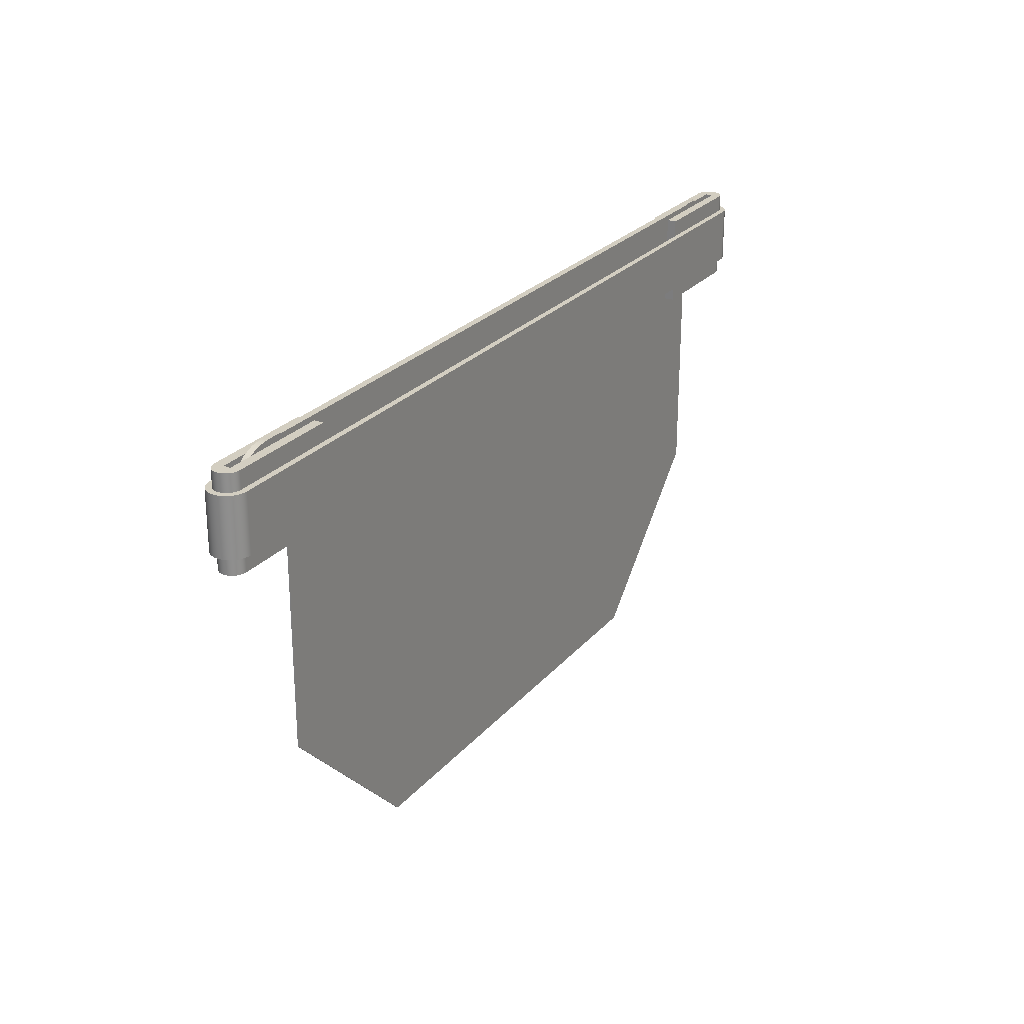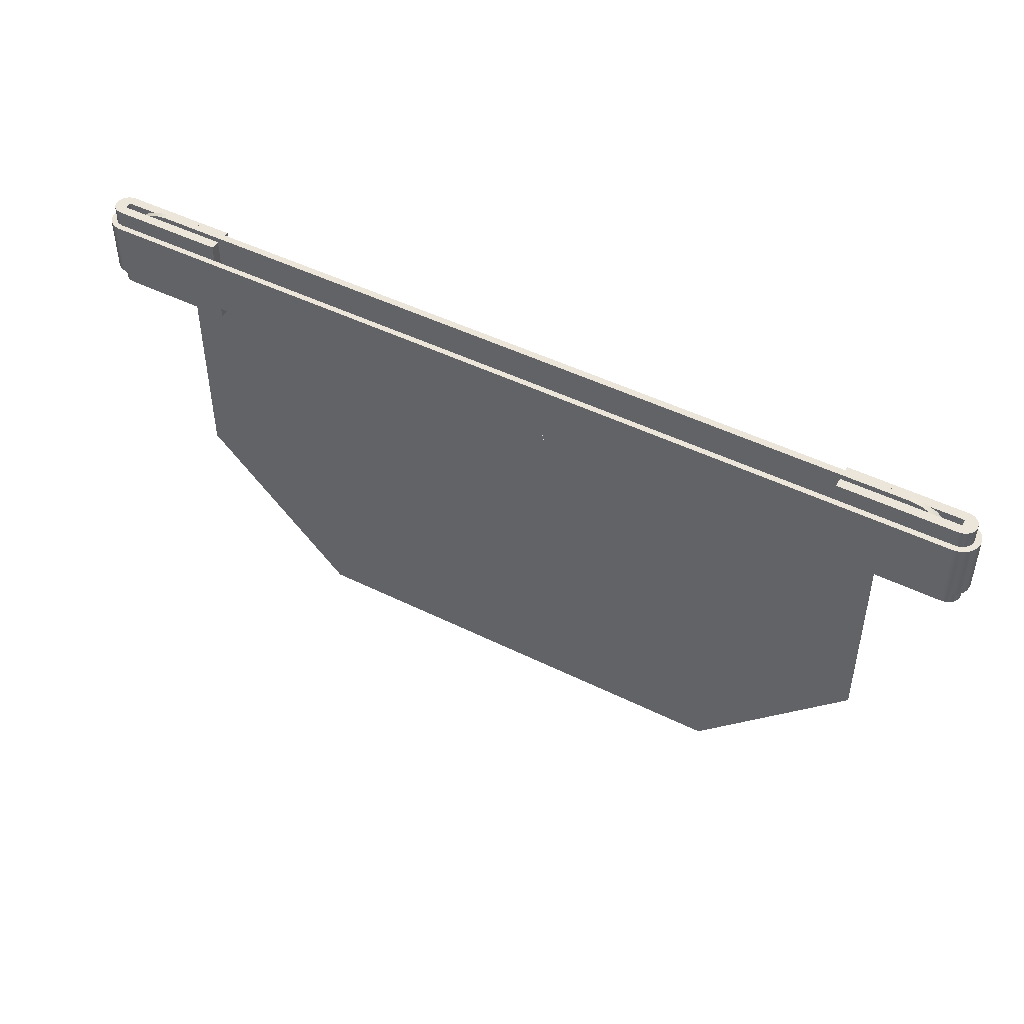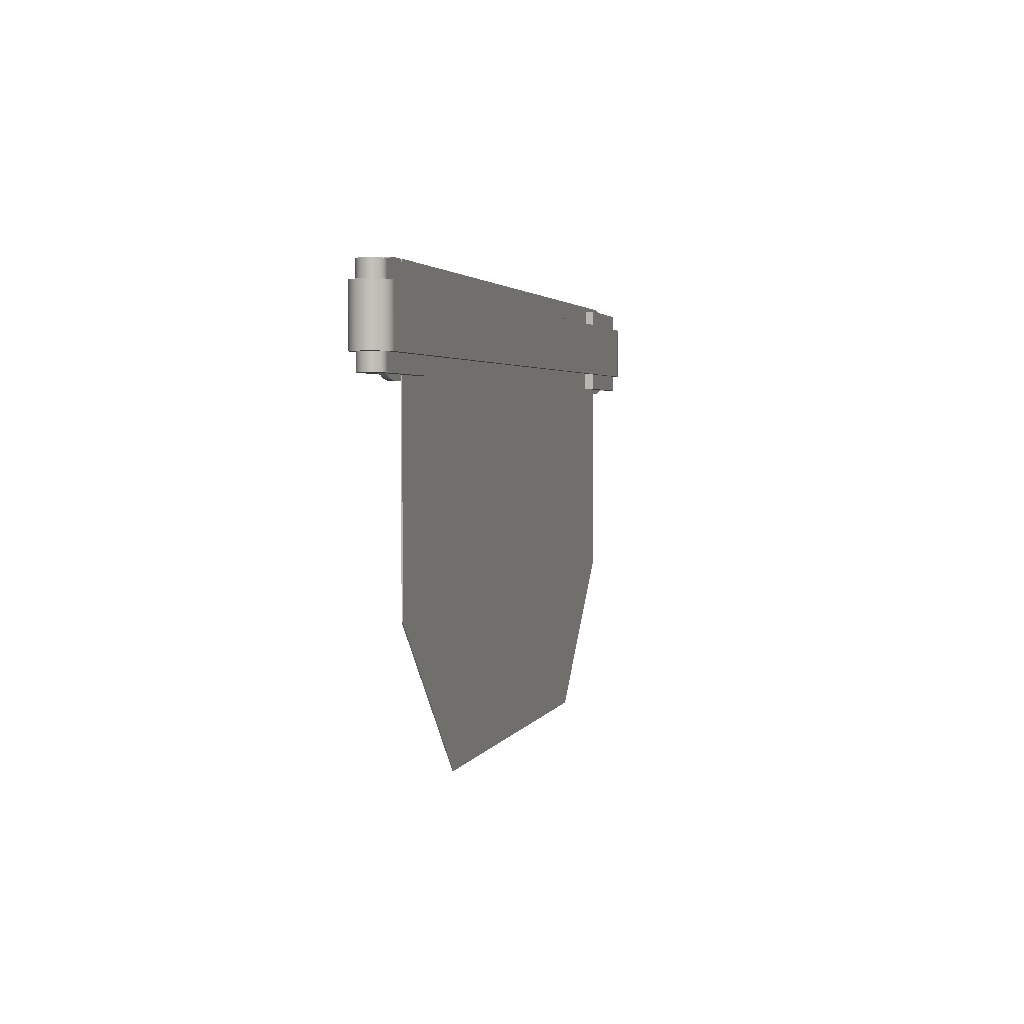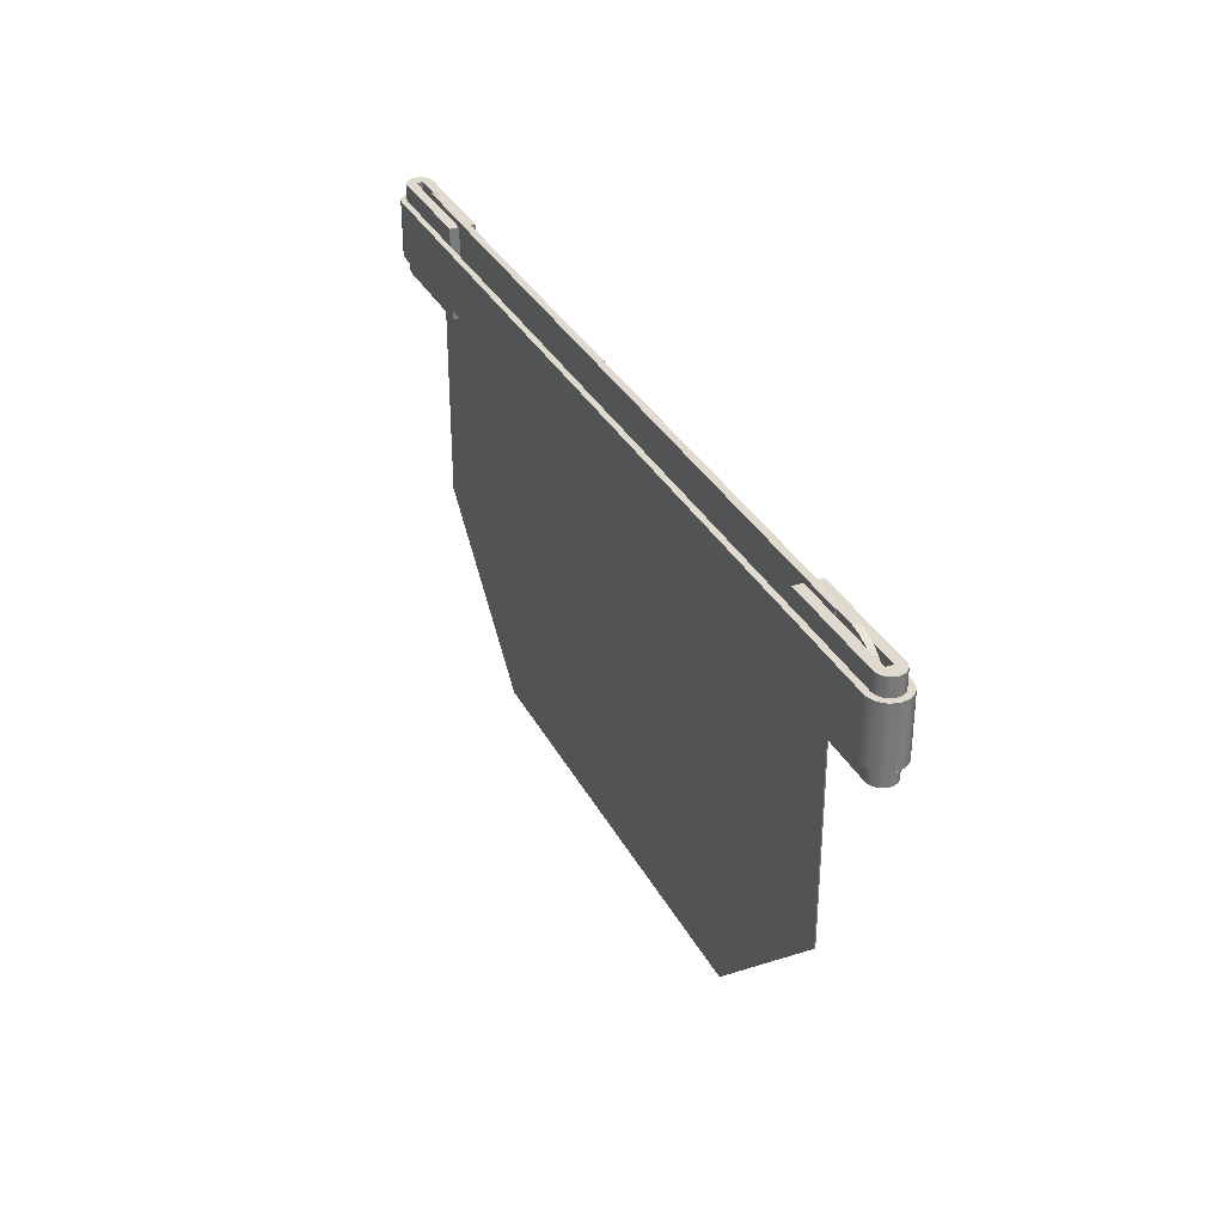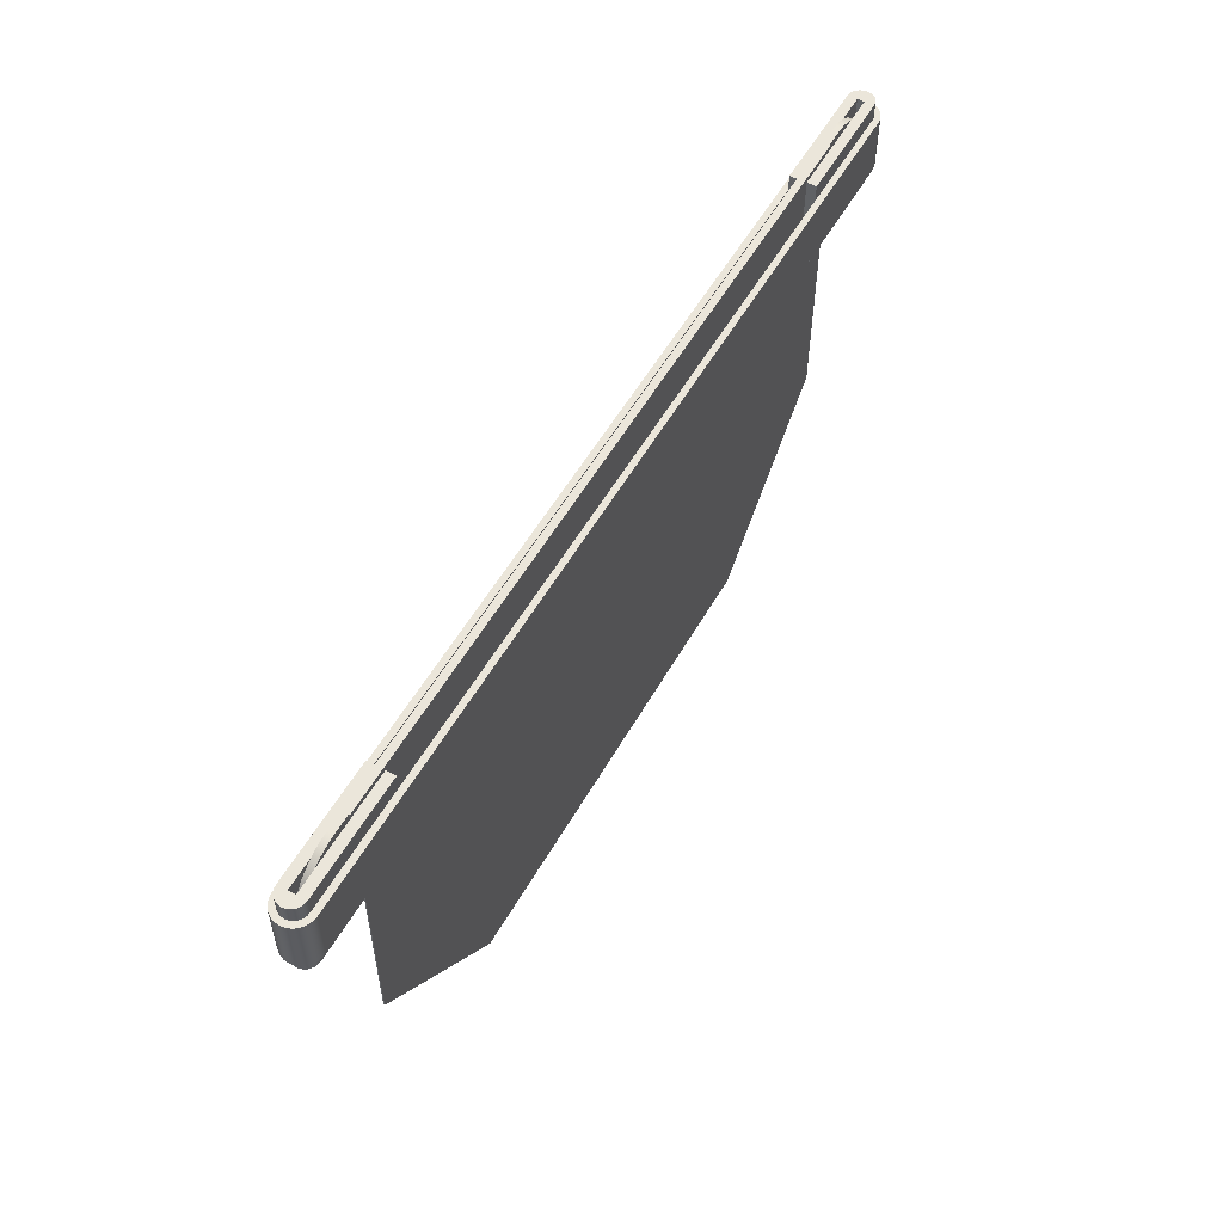
<metadata>
{"format":"obj","ext":"obj","renderer":"f3d","projection":"perspective","resolution":1024,"background":"white","views":[{"elev":25.3,"azim":-59.5,"up":"+Z"},{"elev":47.1,"azim":-150.7,"up":"+Z"},{"elev":2.6,"azim":-75.5,"up":"+Z"},{"elev":32.9,"azim":65.9,"up":"+Z"},{"elev":54.9,"azim":-60.8,"up":"+Z"}]}
</metadata>
<code>
g Body1
v -1.5 0 -1.5
v -2.5 0 -0.5
v -2.5 0.007 -0.5
v -1.5 0.007 -1.5
v 1.5 0 -1.5
v 1.5 0.007 -1.5
v 2.5 0 -0.5
v 2.5 0.007 -0.5
v 2.5 0 1.5
v 2.5 0.007 1.5
v -2.5 0 1.5
v -2.5 0.007 1.5
f 1 2 4
f 4 2 3
f 5 1 6
f 6 1 4
f 7 5 8
f 8 5 6
f 9 7 10
f 10 7 8
f 11 9 12
f 12 9 10
f 2 11 3
f 3 11 12
f 4 3 8
f 8 3 12
f 8 12 10
f 8 6 4
f 9 11 7
f 7 11 2
f 7 2 5
f 5 2 1
g Body1:1
v 2.618 0.007 0.8307
v -2.618 0.007 0.8307
v -2.618 0.04637 0.8307
v 2.618 0.04637 0.8307
v 2.618 0.007 1.5
v 2.705 0.007 1.489
v 2.785 0.007 1.455
v 2.855 0.007 1.402
v 2.908 0.007 1.333
v 2.941 0.007 1.252
v 2.953 0.007 1.165
v 2.941 0.007 1.079
v 2.908 0.007 0.998
v 2.855 0.007 0.9287
v 2.785 0.007 0.8755
v 2.705 0.007 0.8421
v 2.705 0.04637 0.8421
v 2.785 0.04637 0.8755
v 2.855 0.04637 0.9287
v 2.908 0.04637 0.998
v 2.941 0.04637 1.079
v 2.953 0.04637 1.165
v 2.941 0.04637 1.252
v 2.908 0.04637 1.333
v 2.855 0.04637 1.402
v 2.785 0.04637 1.455
v 2.705 0.04637 1.489
v 2.618 0.04637 1.5
v -2.618 0.007 1.5
v -2.618 0.04637 1.5
v -2.705 0.007 0.8421
v -2.785 0.007 0.8755
v -2.855 0.007 0.9287
v -2.908 0.007 0.998
v -2.941 0.007 1.079
v -2.953 0.007 1.165
v -2.941 0.007 1.252
v -2.908 0.007 1.333
v -2.855 0.007 1.402
v -2.785 0.007 1.455
v -2.705 0.007 1.489
v -2.705 0.04637 1.489
v -2.785 0.04637 1.455
v -2.855 0.04637 1.402
v -2.908 0.04637 1.333
v -2.941 0.04637 1.252
v -2.953 0.04637 1.165
v -2.941 0.04637 1.079
v -2.908 0.04637 0.998
v -2.855 0.04637 0.9287
v -2.785 0.04637 0.8755
v -2.705 0.04637 0.8421
f 13 14 16
f 16 14 15
f 40 17 39
f 39 17 18
f 39 18 38
f 38 18 19
f 38 19 37
f 37 19 20
f 37 20 36
f 36 20 21
f 36 21 35
f 35 21 22
f 35 22 34
f 34 22 23
f 34 23 33
f 33 23 24
f 33 24 32
f 32 24 25
f 32 25 31
f 31 25 26
f 31 26 30
f 30 26 27
f 30 27 29
f 29 27 28
f 29 28 16
f 16 28 13
f 41 17 42
f 42 17 40
f 15 14 64
f 64 14 43
f 64 43 63
f 63 43 44
f 63 44 62
f 62 44 45
f 62 45 61
f 61 45 46
f 61 46 60
f 60 46 47
f 60 47 59
f 59 47 48
f 59 48 58
f 58 48 49
f 58 49 57
f 57 49 50
f 57 50 56
f 56 50 51
f 56 51 55
f 55 51 52
f 55 52 54
f 54 52 53
f 54 53 42
f 42 53 41
f 64 63 15
f 15 63 62
f 15 62 31
f 31 62 32
f 32 62 61
f 32 61 33
f 33 61 60
f 33 60 34
f 34 60 59
f 34 59 35
f 35 59 58
f 35 58 36
f 36 58 57
f 36 57 37
f 37 57 56
f 37 56 40
f 40 56 42
f 42 56 55
f 42 55 54
f 39 38 40
f 40 38 37
f 15 31 16
f 16 31 30
f 16 30 29
f 53 52 41
f 41 52 51
f 41 51 20
f 20 51 21
f 21 51 50
f 21 50 22
f 22 50 49
f 22 49 23
f 23 49 48
f 23 48 24
f 24 48 47
f 24 47 25
f 25 47 46
f 25 46 26
f 26 46 45
f 26 45 13
f 13 45 14
f 14 45 44
f 14 44 43
f 28 27 13
f 13 27 26
f 41 20 17
f 17 20 19
f 17 19 18
g Body1:2
v 2.953 0.04637 0.8654
v 2.203 0.04637 0.8654
v 2.203 0.1089 0.8654
v 2.953 0.1089 0.8654
v 2.975 0.106 0.8654
v 2.996 0.09742 0.8654
v 3.013 0.08383 0.8654
v 3.027 0.06612 0.8654
v 3.035 0.0455 0.8654
v 3.038 0.02337 0.8654
v 3.035 0.001241 0.8654
v 3.027 -0.01938 0.8654
v 3.013 -0.03709 0.8654
v 2.996 -0.05067 0.8654
v 2.975 -0.05922 0.8654
v 2.953 -0.06213 0.8654
v 2.203 -0.06213 0.8654
v 2.203 0.00037 0.8654
v 2.953 0.00037 0.8654
v 2.203 0.04637 1.465
v 2.203 0.1089 1.465
v 2.953 0.1089 1.465
v 2.975 0.106 1.465
v 2.996 0.09742 1.465
v 3.013 0.08383 1.465
v 3.027 0.06612 1.465
v 3.035 0.0455 1.465
v 3.038 0.02337 1.465
v 3.035 0.001241 1.465
v 3.027 -0.01938 1.465
v 3.013 -0.03709 1.465
v 2.996 -0.05067 1.465
v 2.975 -0.05922 1.465
v 2.953 -0.06213 1.465
v 2.203 -0.06213 1.465
v 2.203 0.00037 1.465
v 2.953 0.00037 1.465
v 2.953 0.04637 1.465
f 66 68 65
f 65 68 69
f 65 69 70
f 66 67 68
f 70 71 65
f 65 71 72
f 65 72 73
f 73 74 65
f 65 74 83
f 83 74 75
f 83 75 76
f 76 77 83
f 83 77 78
f 83 78 79
f 79 80 83
f 83 80 81
f 83 81 82
f 84 85 66
f 66 85 67
f 85 86 67
f 67 86 68
f 68 86 69
f 69 86 87
f 69 87 70
f 70 87 88
f 70 88 71
f 71 88 89
f 71 89 72
f 72 89 90
f 72 90 73
f 73 90 91
f 73 91 74
f 74 91 92
f 74 92 75
f 75 92 93
f 75 93 76
f 76 93 94
f 76 94 77
f 77 94 95
f 77 95 78
f 78 95 96
f 78 96 79
f 79 96 97
f 79 97 80
f 80 97 98
f 98 99 80
f 80 99 81
f 99 100 81
f 81 100 82
f 100 101 82
f 82 101 83
f 101 102 83
f 83 102 65
f 102 84 65
f 65 84 66
f 85 84 86
f 86 84 102
f 86 102 87
f 87 102 88
f 88 102 89
f 89 102 90
f 90 102 91
f 91 102 92
f 92 102 101
f 92 101 93
f 93 101 94
f 94 101 95
f 95 101 96
f 96 101 97
f 97 101 98
f 98 101 99
f 99 101 100
g Body1:3
v -2.953 0.04637 1.465
v -2.203 0.04637 1.465
v -2.203 0.1089 1.465
v -2.953 0.1089 1.465
v -2.975 0.106 1.465
v -2.996 0.09742 1.465
v -3.013 0.08383 1.465
v -3.027 0.06612 1.465
v -3.035 0.0455 1.465
v -3.038 0.02337 1.465
v -3.035 0.001241 1.465
v -3.027 -0.01938 1.465
v -3.013 -0.03709 1.465
v -2.996 -0.05067 1.465
v -2.975 -0.05922 1.465
v -2.953 -0.06213 1.465
v -2.203 -0.06213 1.465
v -2.203 0.00037 1.465
v -2.953 0.00037 1.465
v -2.203 0.04637 0.8654
v -2.203 0.1089 0.8654
v -2.953 0.1089 0.8654
v -2.975 0.106 0.8654
v -2.996 0.09742 0.8654
v -3.013 0.08383 0.8654
v -3.027 0.06612 0.8654
v -3.035 0.0455 0.8654
v -3.038 0.02337 0.8654
v -3.035 0.001241 0.8654
v -3.027 -0.01938 0.8654
v -3.013 -0.03709 0.8654
v -2.996 -0.05067 0.8654
v -2.975 -0.05922 0.8654
v -2.953 -0.06213 0.8654
v -2.203 -0.06213 0.8654
v -2.203 0.00037 0.8654
v -2.953 0.00037 0.8654
v -2.953 0.04637 0.8654
f 104 106 103
f 103 106 107
f 103 107 108
f 104 105 106
f 108 109 103
f 103 109 110
f 103 110 111
f 111 112 103
f 103 112 121
f 121 112 113
f 121 113 114
f 114 115 121
f 121 115 116
f 121 116 117
f 117 118 121
f 121 118 119
f 121 119 120
f 122 123 104
f 104 123 105
f 123 124 105
f 105 124 106
f 106 124 107
f 107 124 125
f 107 125 108
f 108 125 126
f 108 126 109
f 109 126 127
f 109 127 110
f 110 127 128
f 110 128 111
f 111 128 129
f 111 129 112
f 112 129 130
f 112 130 113
f 113 130 131
f 113 131 114
f 114 131 132
f 114 132 115
f 115 132 133
f 115 133 116
f 116 133 134
f 116 134 117
f 117 134 135
f 117 135 118
f 118 135 136
f 136 137 118
f 118 137 119
f 137 138 119
f 119 138 120
f 138 139 120
f 120 139 121
f 139 140 121
f 121 140 103
f 140 122 103
f 103 122 104
f 123 122 124
f 124 122 140
f 124 140 125
f 125 140 126
f 126 140 127
f 127 140 128
f 128 140 129
f 129 140 130
f 130 140 139
f 130 139 131
f 131 139 132
f 132 139 133
f 133 139 134
f 134 139 135
f 135 139 136
f 136 139 137
f 137 139 138
g Body1:4
v 2.953 -0.06213 0.9779
v -2.953 -0.06213 0.9779
v -2.953 -0.06213 1.353
v 2.953 -0.06213 1.353
v 2.953 0.1089 0.9779
v 2.975 0.106 0.9779
v 2.996 0.09742 0.9779
v 3.014 0.08383 0.9779
v 3.027 0.06612 0.9779
v 3.036 0.0455 0.9779
v 3.039 0.02337 0.9779
v 3.036 0.001241 0.9779
v 3.027 -0.01938 0.9779
v 3.014 -0.03709 0.9779
v 2.996 -0.05067 0.9779
v 2.975 -0.05922 0.9779
v 2.975 -0.05922 1.353
v 2.996 -0.05067 1.353
v 3.014 -0.03709 1.353
v 3.027 -0.01938 1.353
v 3.036 0.001241 1.353
v 3.039 0.02337 1.353
v 3.036 0.0455 1.353
v 3.027 0.06612 1.353
v 3.014 0.08383 1.353
v 2.996 0.09742 1.353
v 2.975 0.106 1.353
v 2.953 0.1089 1.353
v -2.953 0.1089 0.9779
v -2.953 0.1089 1.353
v -2.975 -0.05922 0.9779
v -2.996 -0.05067 0.9779
v -3.013 -0.03709 0.9779
v -3.027 -0.01938 0.9779
v -3.035 0.001241 0.9779
v -3.038 0.02337 0.9779
v -3.035 0.0455 0.9779
v -3.027 0.06612 0.9779
v -3.013 0.08383 0.9779
v -2.996 0.09742 0.9779
v -2.975 0.106 0.9779
v -2.975 0.106 1.353
v -2.996 0.09742 1.353
v -3.013 0.08383 1.353
v -3.027 0.06612 1.353
v -3.035 0.0455 1.353
v -3.038 0.02337 1.353
v -3.035 0.001241 1.353
v -3.027 -0.01938 1.353
v -3.013 -0.03709 1.353
v -2.996 -0.05067 1.353
v -2.975 -0.05922 1.353
v 2.953 0.1482 0.9779
v -2.953 0.1482 0.9779
v -2.953 0.1482 1.353
v 2.953 0.1482 1.353
v 2.953 -0.1015 0.9779
v 2.986 -0.09724 0.9779
v 3.016 -0.08477 0.9779
v 3.042 -0.06493 0.9779
v 3.061 -0.03907 0.9779
v 3.074 -0.008949 0.9779
v 3.078 0.02337 0.9779
v 3.074 0.05569 0.9779
v 3.061 0.08581 0.9779
v 3.042 0.1117 0.9779
v 3.016 0.1315 0.9779
v 2.986 0.144 0.9779
v 2.986 0.144 1.353
v 3.016 0.1315 1.353
v 3.042 0.1117 1.353
v 3.061 0.08581 1.353
v 3.074 0.05569 1.353
v 3.078 0.02337 1.353
v 3.074 -0.008949 1.353
v 3.061 -0.03907 1.353
v 3.042 -0.06493 1.353
v 3.016 -0.08477 1.353
v 2.986 -0.09724 1.353
v 2.953 -0.1015 1.353
v -2.953 -0.1015 0.9779
v -2.953 -0.1015 1.353
v -2.985 0.144 0.9779
v -3.015 0.1315 0.9779
v -3.041 0.1117 0.9779
v -3.061 0.08581 0.9779
v -3.073 0.05569 0.9779
v -3.078 0.02337 0.9779
v -3.073 -0.008949 0.9779
v -3.061 -0.03907 0.9779
v -3.041 -0.06493 0.9779
v -3.015 -0.08477 0.9779
v -2.985 -0.09724 0.9779
v -2.985 -0.09724 1.353
v -3.015 -0.08477 1.353
v -3.041 -0.06493 1.353
v -3.061 -0.03907 1.353
v -3.073 -0.008949 1.353
v -3.078 0.02337 1.353
v -3.073 0.05569 1.353
v -3.061 0.08581 1.353
v -3.041 0.1117 1.353
v -3.015 0.1315 1.353
v -2.985 0.144 1.353
f 141 142 144
f 144 142 143
f 168 145 167
f 167 145 146
f 167 146 166
f 166 146 147
f 166 147 165
f 165 147 148
f 165 148 164
f 164 148 149
f 164 149 163
f 163 149 150
f 163 150 162
f 162 150 151
f 162 151 161
f 161 151 152
f 161 152 160
f 160 152 153
f 160 153 159
f 159 153 154
f 159 154 158
f 158 154 155
f 158 155 157
f 157 155 156
f 157 156 144
f 144 156 141
f 169 145 170
f 170 145 168
f 143 142 192
f 192 142 171
f 192 171 191
f 191 171 172
f 191 172 190
f 190 172 173
f 190 173 189
f 189 173 174
f 189 174 188
f 188 174 175
f 188 175 187
f 187 175 176
f 187 176 186
f 186 176 177
f 186 177 185
f 185 177 178
f 185 178 184
f 184 178 179
f 184 179 183
f 183 179 180
f 183 180 182
f 182 180 181
f 182 181 170
f 170 181 169
f 193 194 196
f 196 194 195
f 220 197 219
f 219 197 198
f 219 198 218
f 218 198 199
f 218 199 217
f 217 199 200
f 217 200 216
f 216 200 201
f 216 201 215
f 215 201 202
f 215 202 214
f 214 202 203
f 214 203 213
f 213 203 204
f 213 204 212
f 212 204 205
f 212 205 211
f 211 205 206
f 211 206 210
f 210 206 207
f 210 207 209
f 209 207 208
f 209 208 196
f 196 208 193
f 221 197 222
f 222 197 220
f 195 194 244
f 244 194 223
f 244 223 243
f 243 223 224
f 243 224 242
f 242 224 225
f 242 225 241
f 241 225 226
f 241 226 240
f 240 226 227
f 240 227 239
f 239 227 228
f 239 228 238
f 238 228 229
f 238 229 237
f 237 229 230
f 237 230 236
f 236 230 231
f 236 231 235
f 235 231 232
f 235 232 234
f 234 232 233
f 234 233 222
f 222 233 221
f 192 236 143
f 143 236 235
f 143 235 222
f 222 235 234
f 192 191 236
f 236 191 237
f 237 191 190
f 237 190 189
f 237 189 238
f 238 189 188
f 238 188 239
f 239 188 187
f 239 187 186
f 239 186 240
f 240 186 185
f 240 185 241
f 241 185 184
f 241 184 183
f 241 183 242
f 242 183 182
f 242 182 170
f 168 195 170
f 170 195 243
f 170 243 242
f 167 211 168
f 168 211 210
f 168 210 196
f 196 210 209
f 167 166 211
f 211 166 212
f 212 166 165
f 212 165 164
f 212 164 213
f 213 164 163
f 213 163 214
f 214 163 162
f 214 162 161
f 214 161 215
f 215 161 160
f 215 160 216
f 216 160 159
f 216 159 158
f 216 158 217
f 217 158 157
f 217 157 144
f 143 220 144
f 144 220 218
f 144 218 217
f 195 244 243
f 222 220 143
f 220 219 218
f 196 195 168
f 181 225 169
f 169 225 224
f 169 224 194
f 194 224 223
f 181 180 225
f 225 180 226
f 226 180 179
f 226 179 178
f 226 178 227
f 227 178 177
f 227 177 228
f 228 177 176
f 228 176 175
f 228 175 229
f 229 175 174
f 229 174 230
f 230 174 173
f 230 173 172
f 230 172 231
f 231 172 171
f 231 171 142
f 141 221 142
f 142 221 232
f 142 232 231
f 156 200 141
f 141 200 199
f 141 199 197
f 197 199 198
f 156 155 200
f 200 155 201
f 201 155 154
f 201 154 153
f 201 153 202
f 202 153 152
f 202 152 203
f 203 152 151
f 203 151 150
f 203 150 204
f 204 150 149
f 204 149 205
f 205 149 148
f 205 148 147
f 205 147 206
f 206 147 146
f 206 146 145
f 169 193 145
f 145 193 207
f 145 207 206
f 221 233 232
f 194 193 169
f 193 208 207
f 197 221 141

</code>
